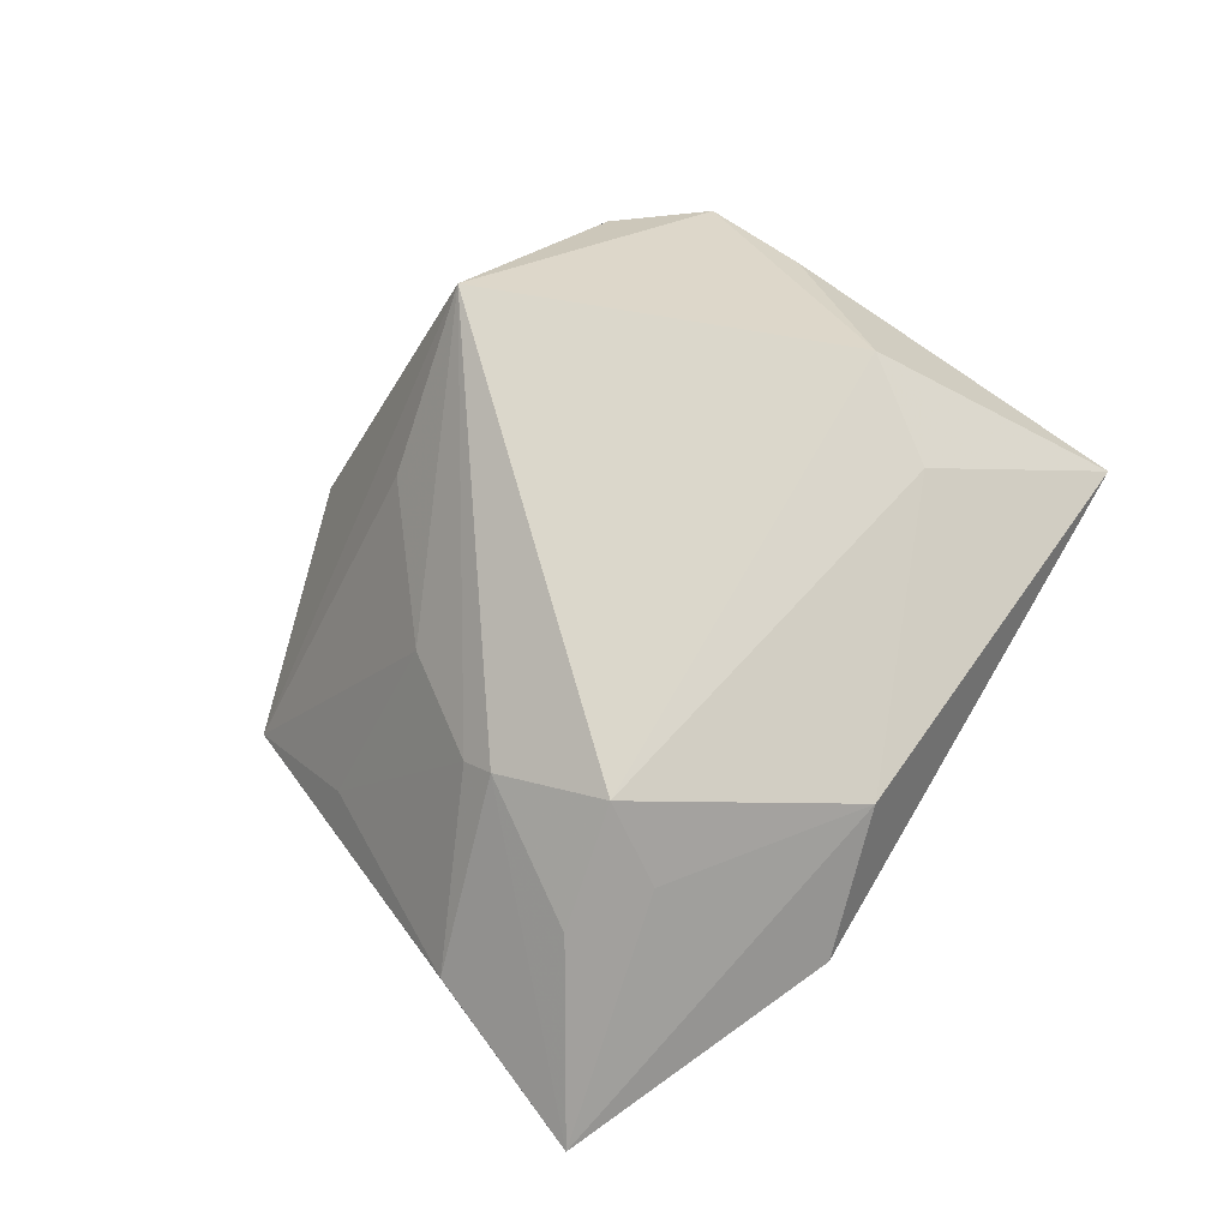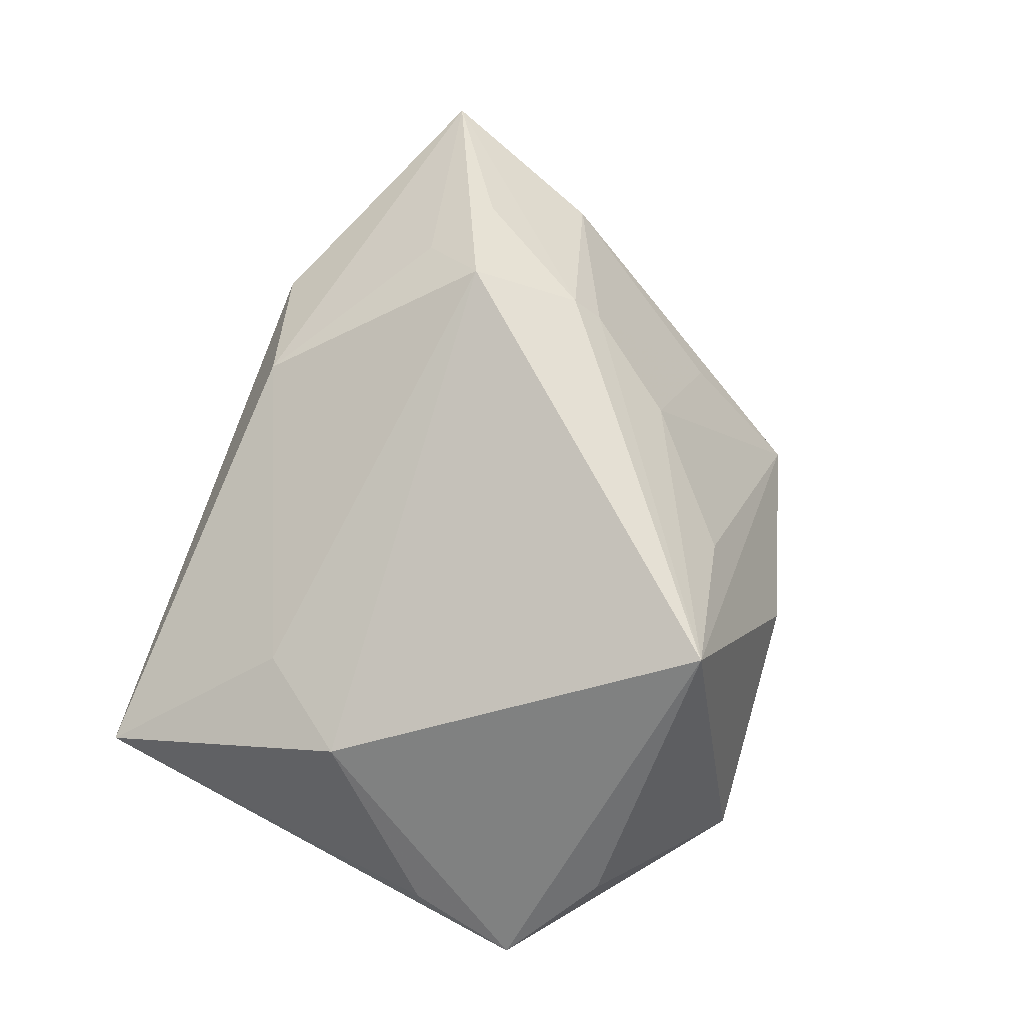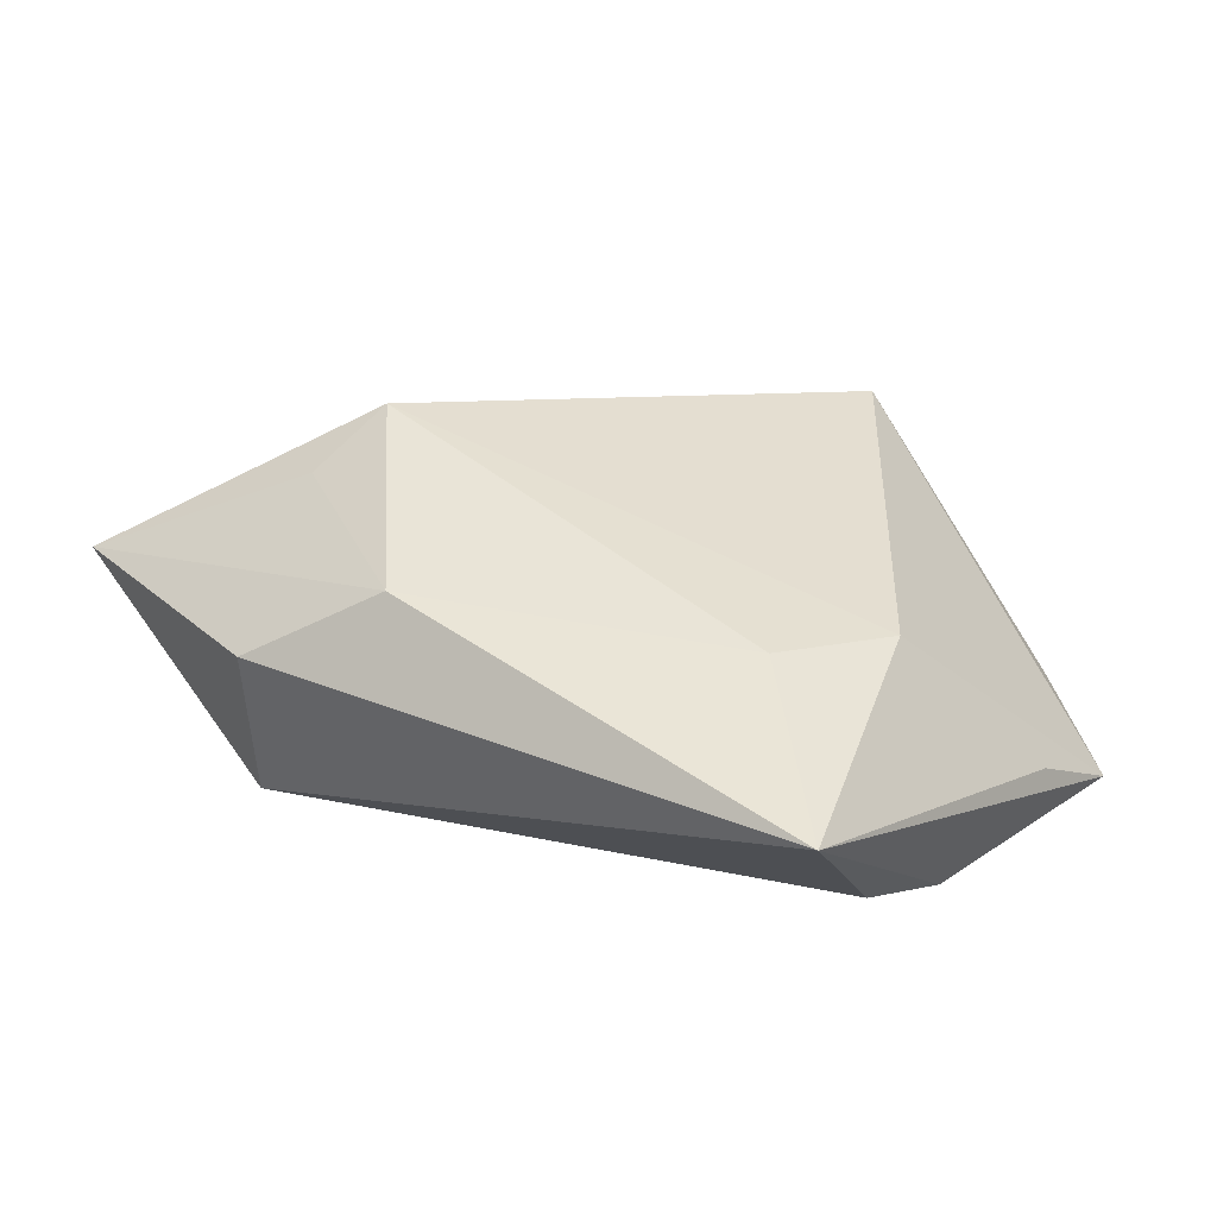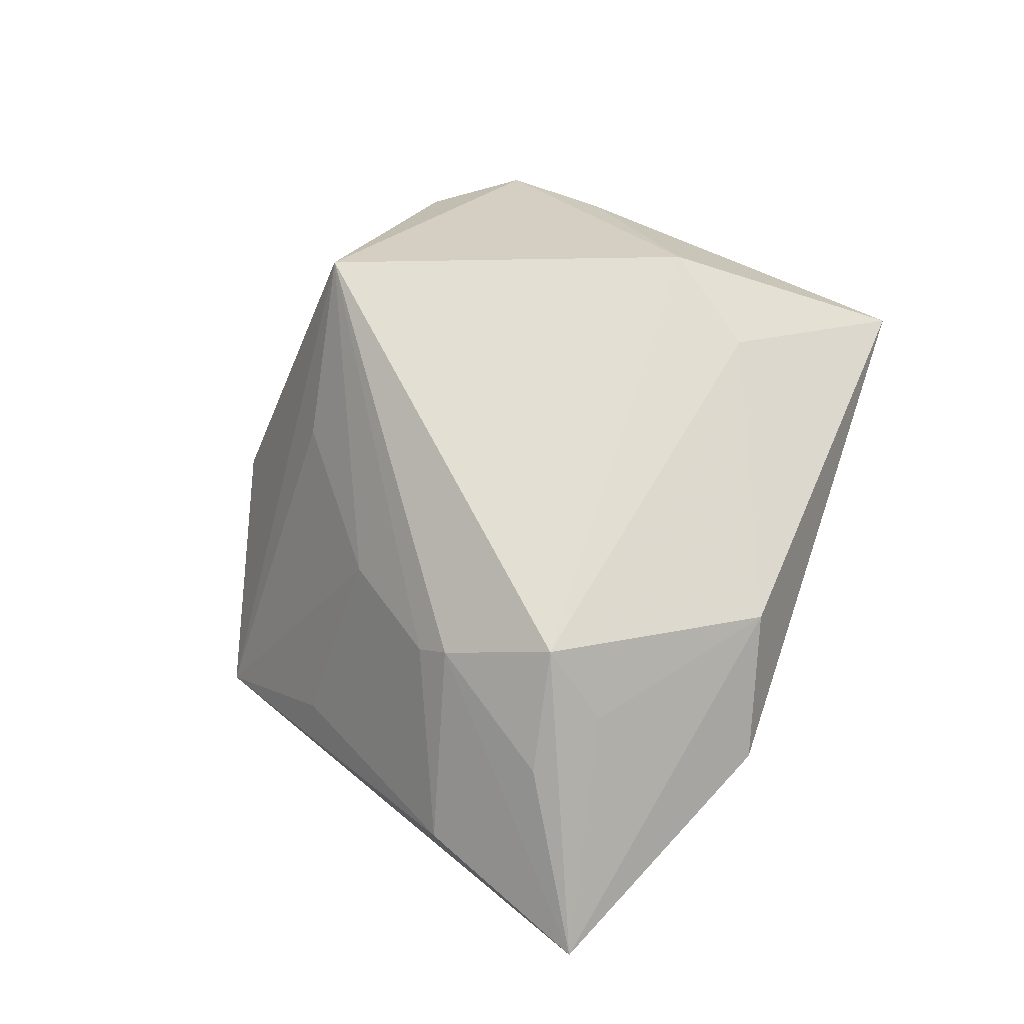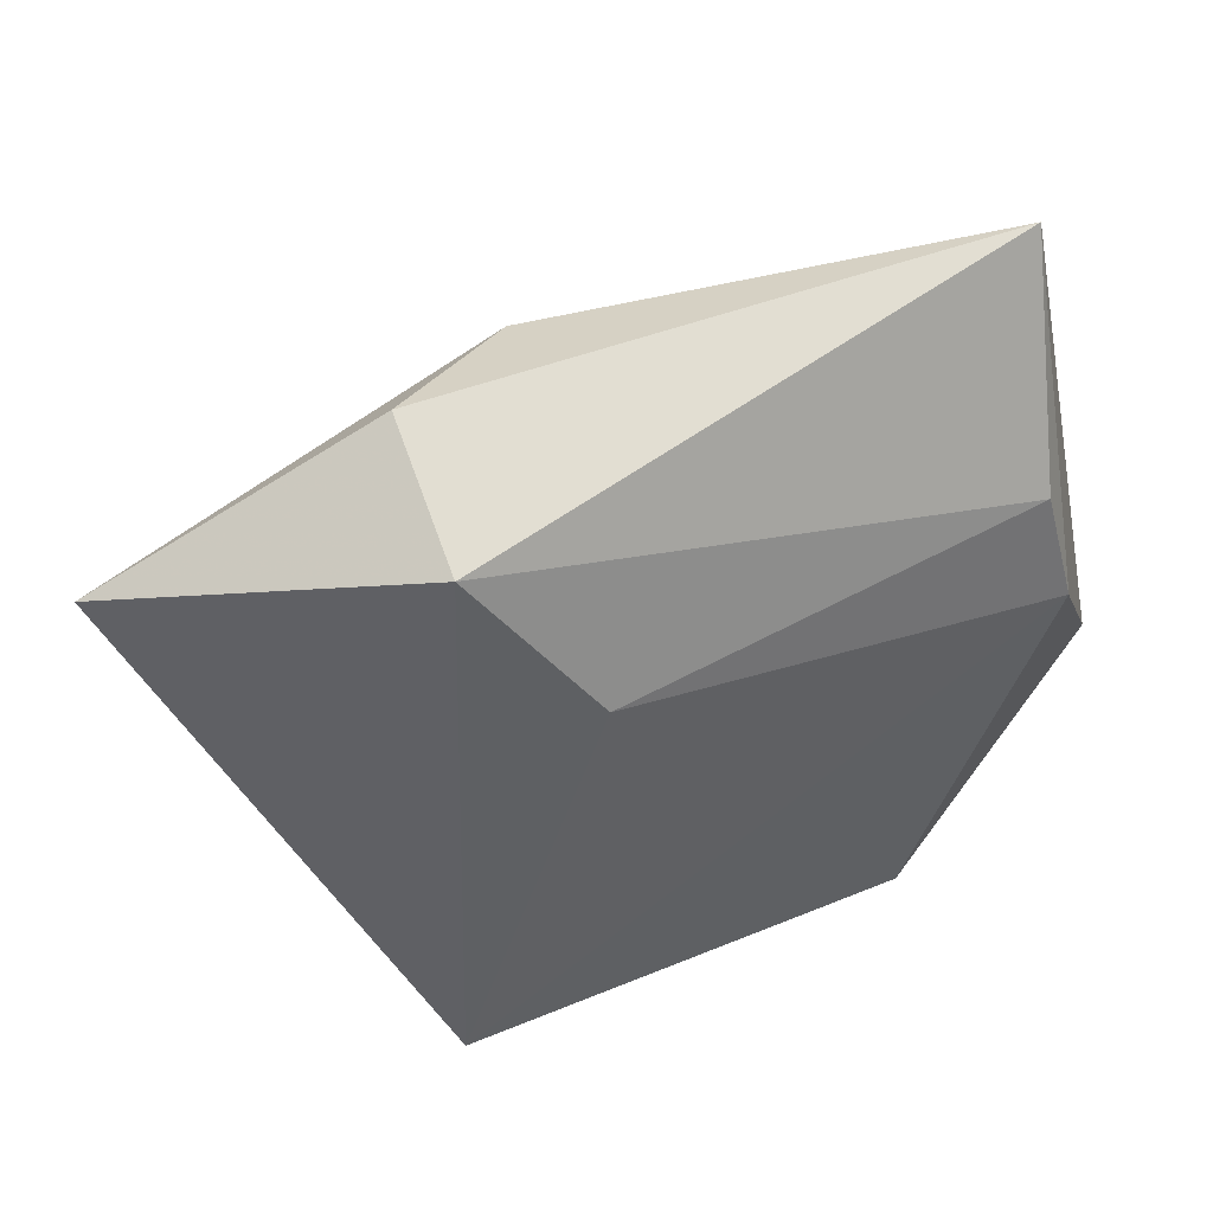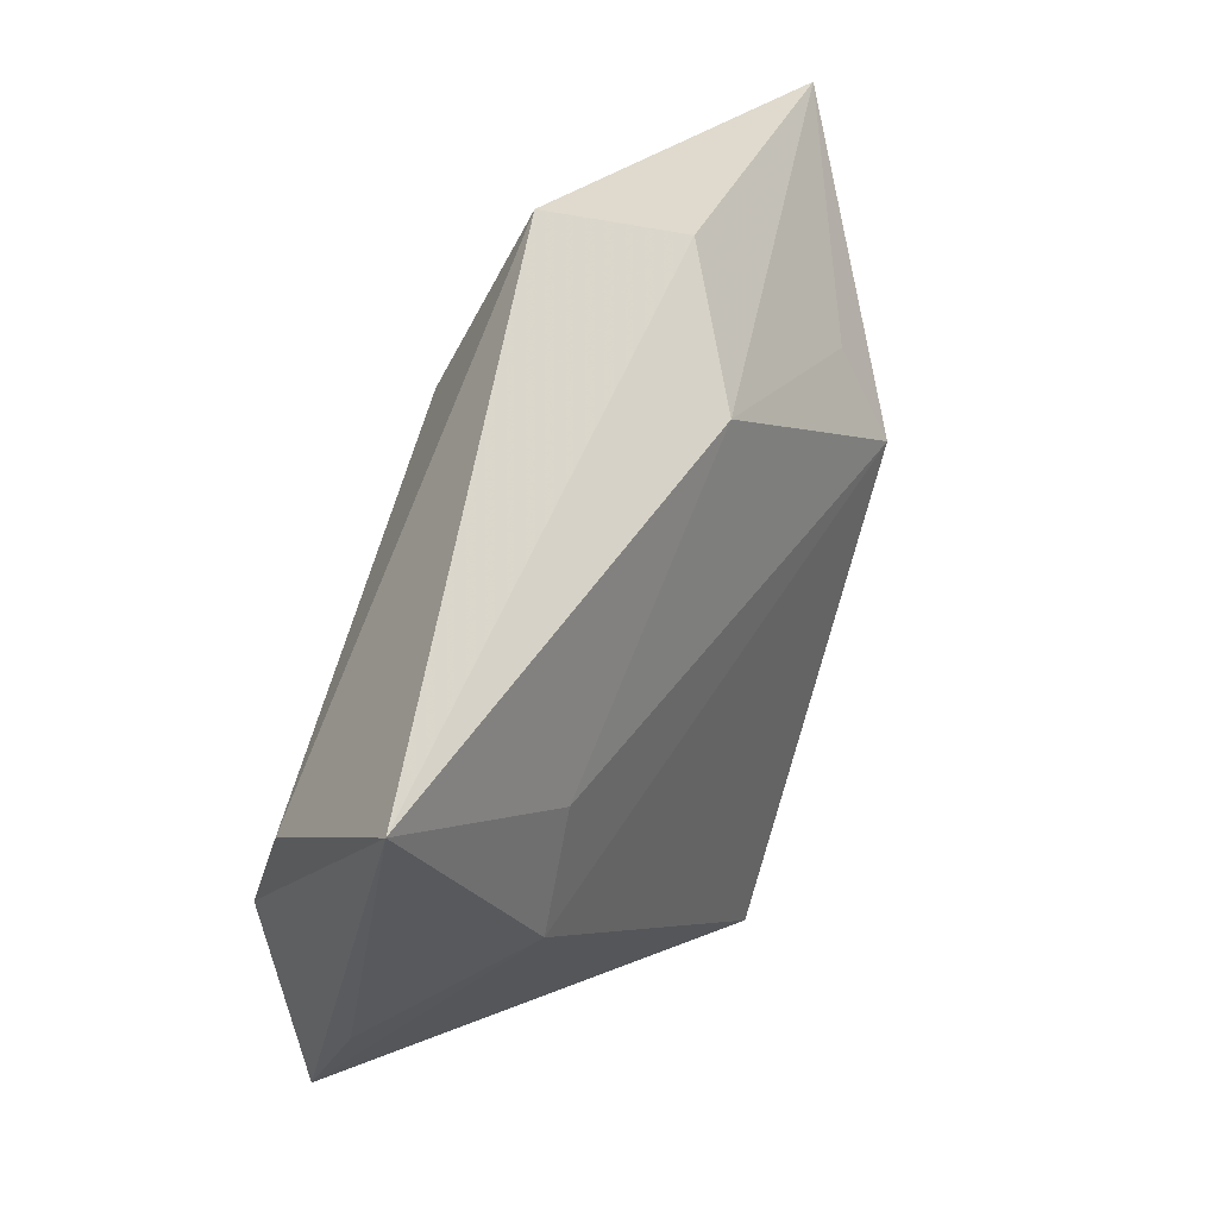
<metadata>
{"format":"obj","ext":"obj","renderer":"f3d","projection":"perspective","resolution":1024,"background":"white","views":[{"elev":77.4,"azim":120.9,"up":"+Z"},{"elev":69.3,"azim":-70.9,"up":"+Z"},{"elev":16.8,"azim":-149.9,"up":"+Z"},{"elev":74.5,"azim":109.1,"up":"+Z"},{"elev":51.6,"azim":151.5,"up":"+Y"},{"elev":63.5,"azim":-72.9,"up":"+Y"}]}
</metadata>
<code>
v -0.02256 -0.04204 -0.02029
v -0.03779 0.009796 0.01029
v 0.03036 0.02013 0.02169
v -0.03772 0.01604 -0.01713
v -0.04313 0.04039 -0.001856
v 0.02563 0.01183 0.02867
v 0.05867 0.02599 0.01051
v 0.03934 0.01436 0.0209
v 0.03471 -0.03339 -0.02029
v 0.04975 0.004251 0.007562
v 0.02057 -0.01644 0.01473
v 0.02582 0.04039 0.006177
v 0.009279 0.03592 0.01486
v 0.02893 -0.004726 0.0193
v 0.004397 -0.02917 0.01406
v 0.03702 -0.01891 -0.005182
v 0.01577 0.01526 -0.0189
v -0.04051 -0.02821 -0.004353
v -0.04903 -0.005593 -0.007392
v 0.02884 -0.001173 0.02237
v -0.0284 0.02167 0.01012
v 0.02802 0.03461 -0.01122
v -0.01524 -0.03224 0.02649
v -0.05133 -0.01907 -0.0123
v 0.005532 -0.04034 -0.008368
v -0.04023 0.001993 -0.02029
f 24 23 2
f 25 9 23
f 19 5 24
f 24 2 19
f 19 2 5
f 6 2 23
f 18 23 24
f 10 9 7
f 11 14 23
f 24 5 26
f 5 2 21
f 2 6 21
f 21 13 5
f 6 13 21
f 20 10 7
f 14 10 20
f 23 14 20
f 20 6 23
f 23 9 15
f 15 11 23
f 9 11 15
f 16 10 14
f 14 11 16
f 9 10 16
f 16 11 9
f 1 26 9
f 9 25 1
f 24 26 1
f 1 18 24
f 1 25 23
f 23 18 1
f 12 13 7
f 5 13 12
f 4 26 5
f 3 6 7
f 7 13 3
f 3 13 6
f 7 6 8
f 8 20 7
f 6 20 8
f 7 9 22
f 22 12 7
f 5 12 22
f 22 4 5
f 17 22 9
f 9 26 17
f 26 4 17
f 4 22 17

</code>
